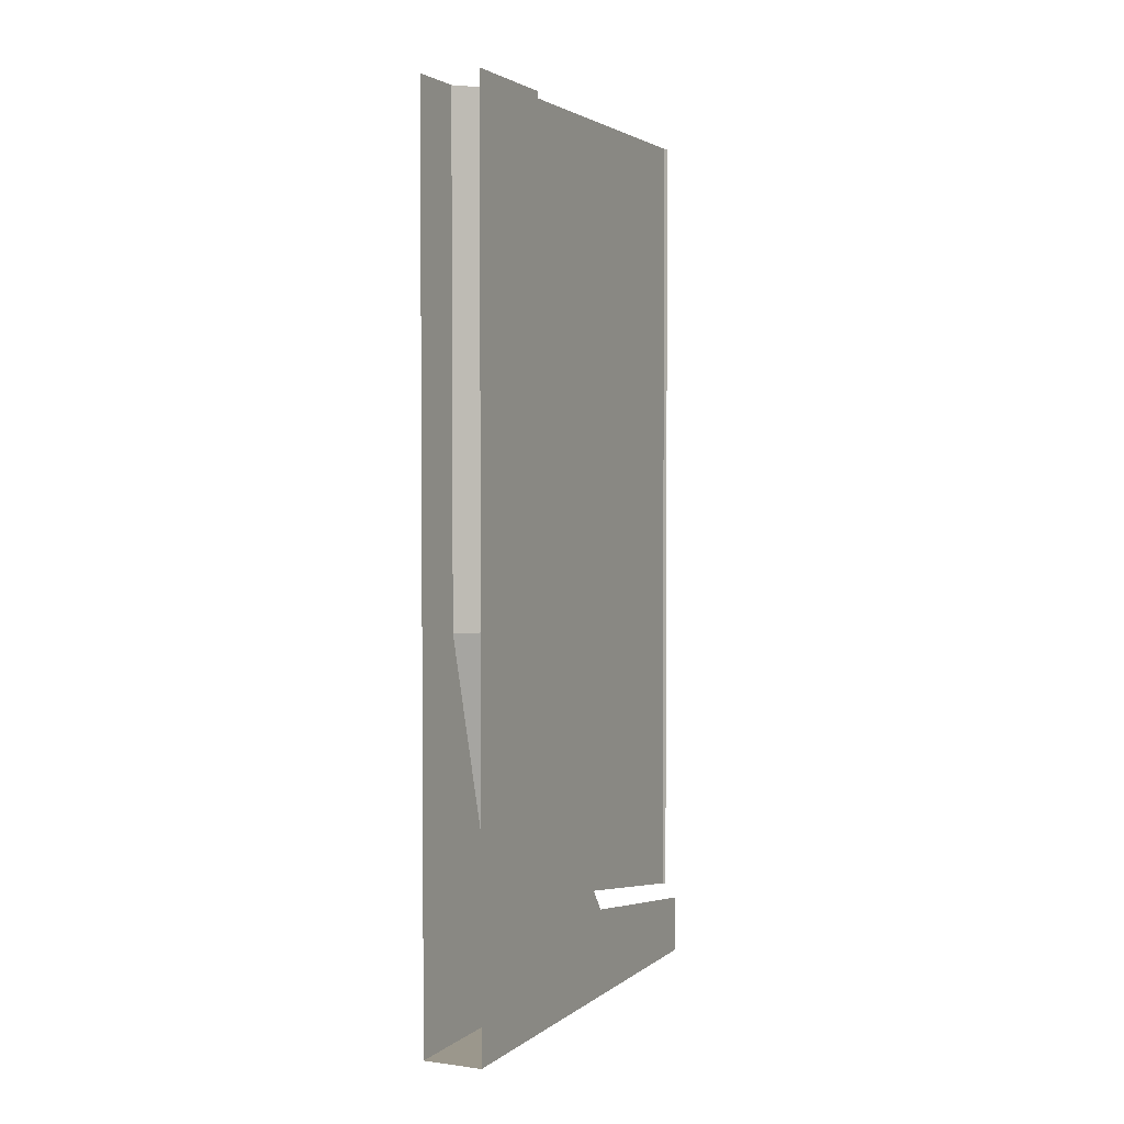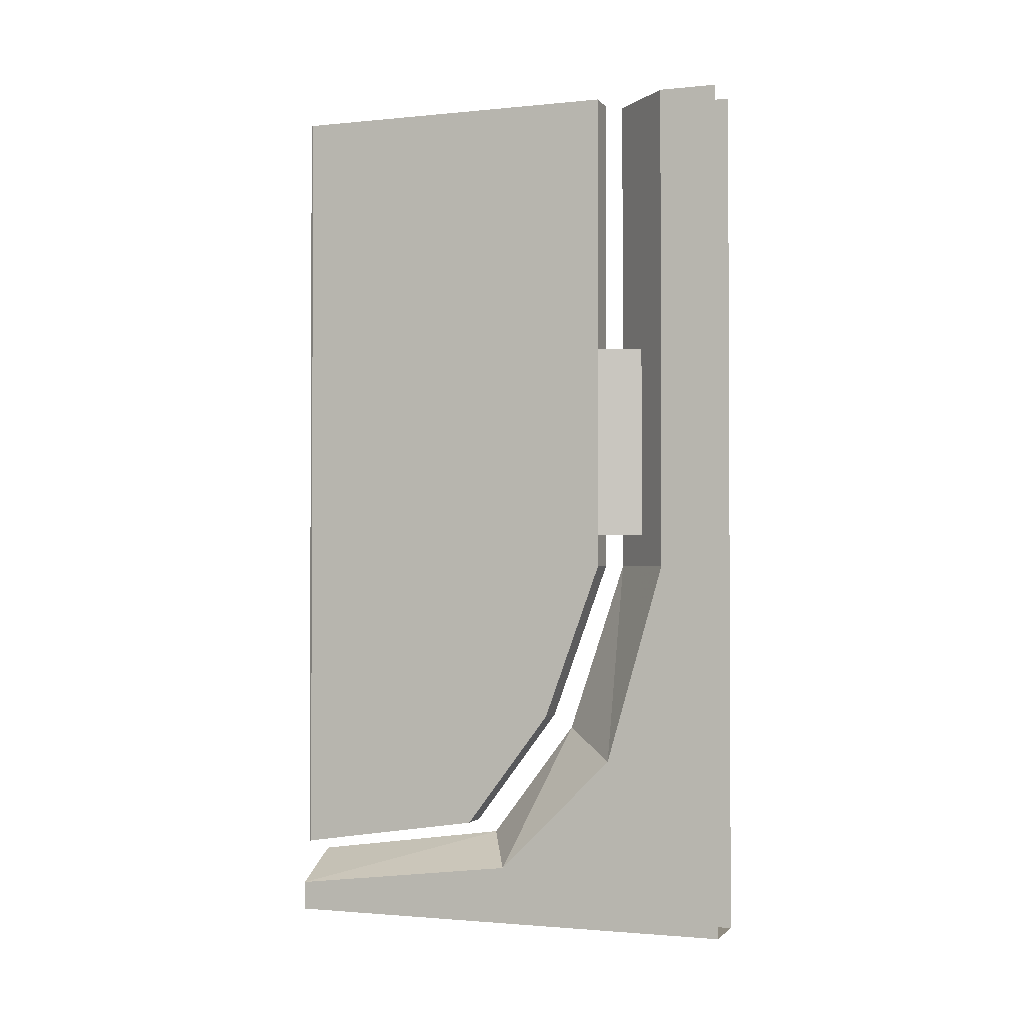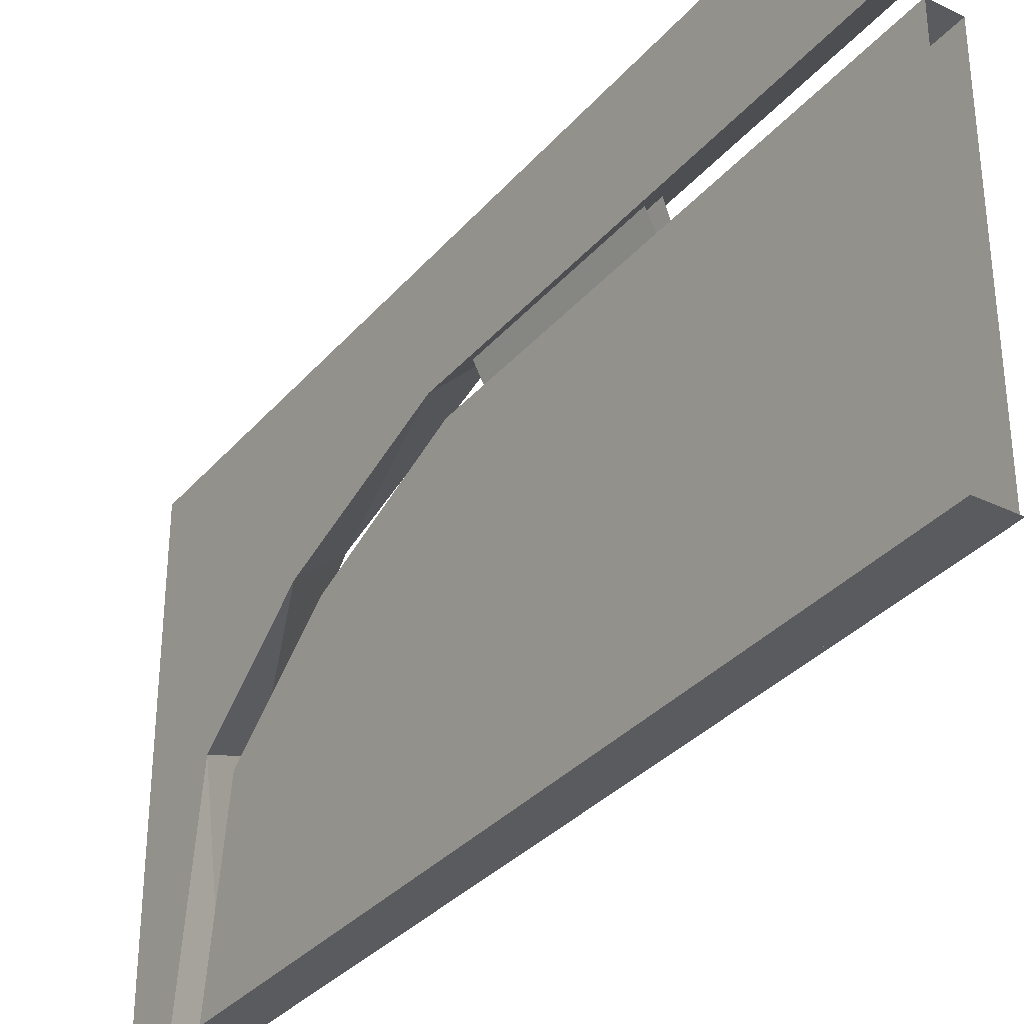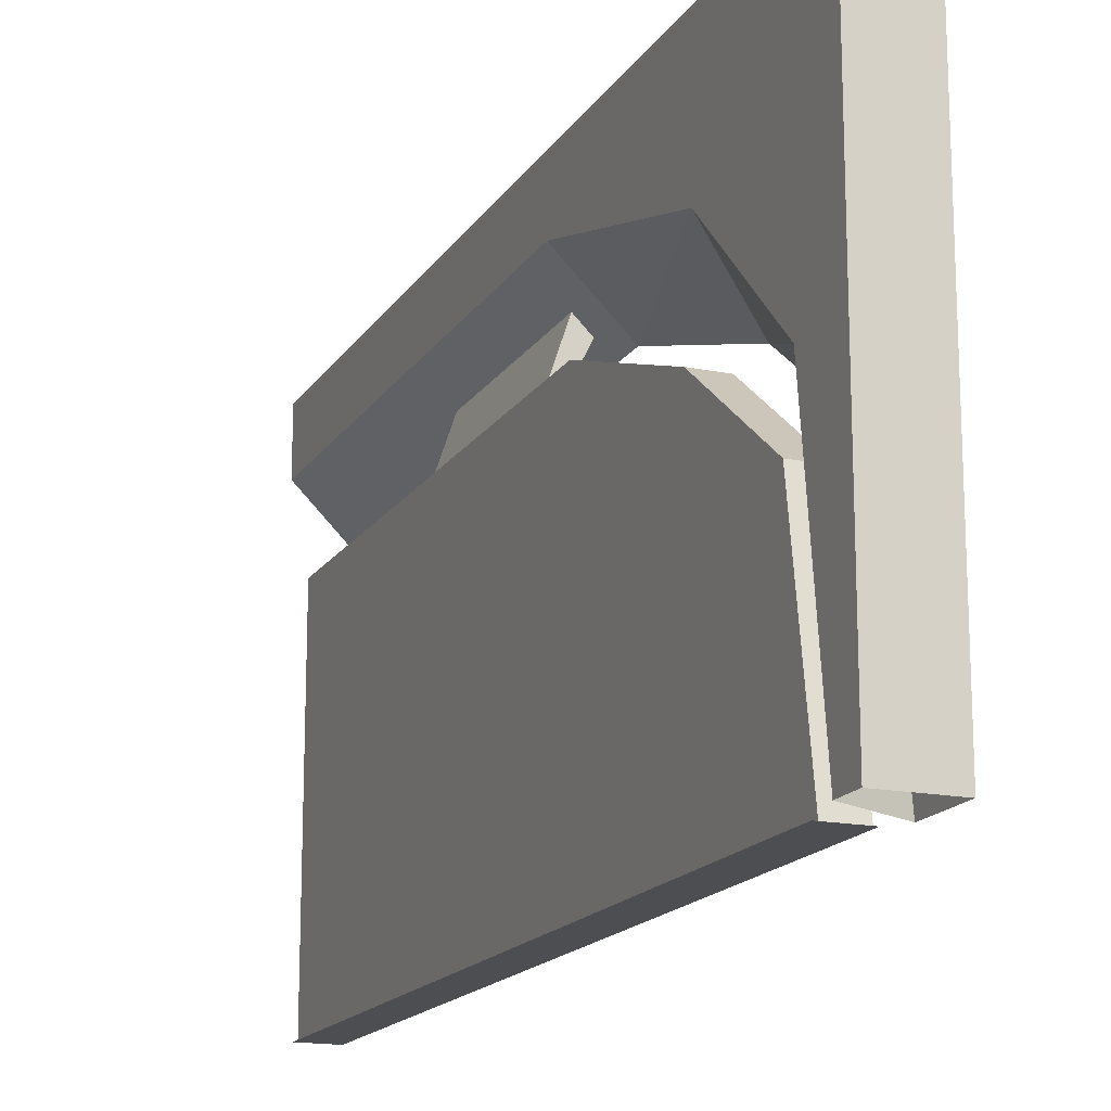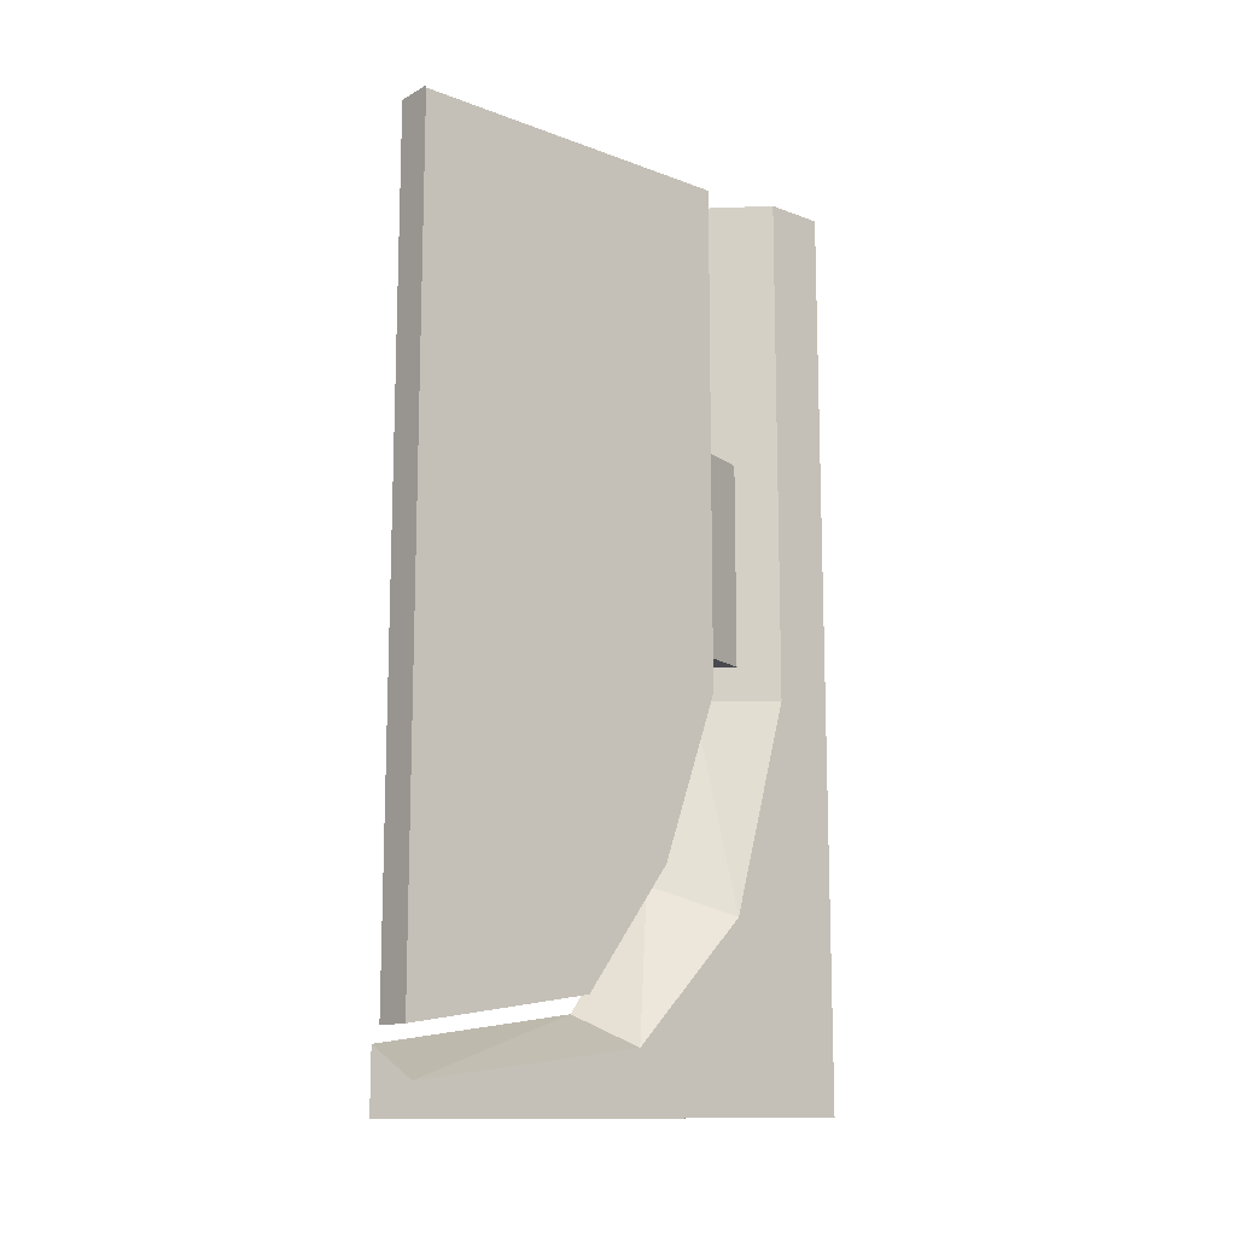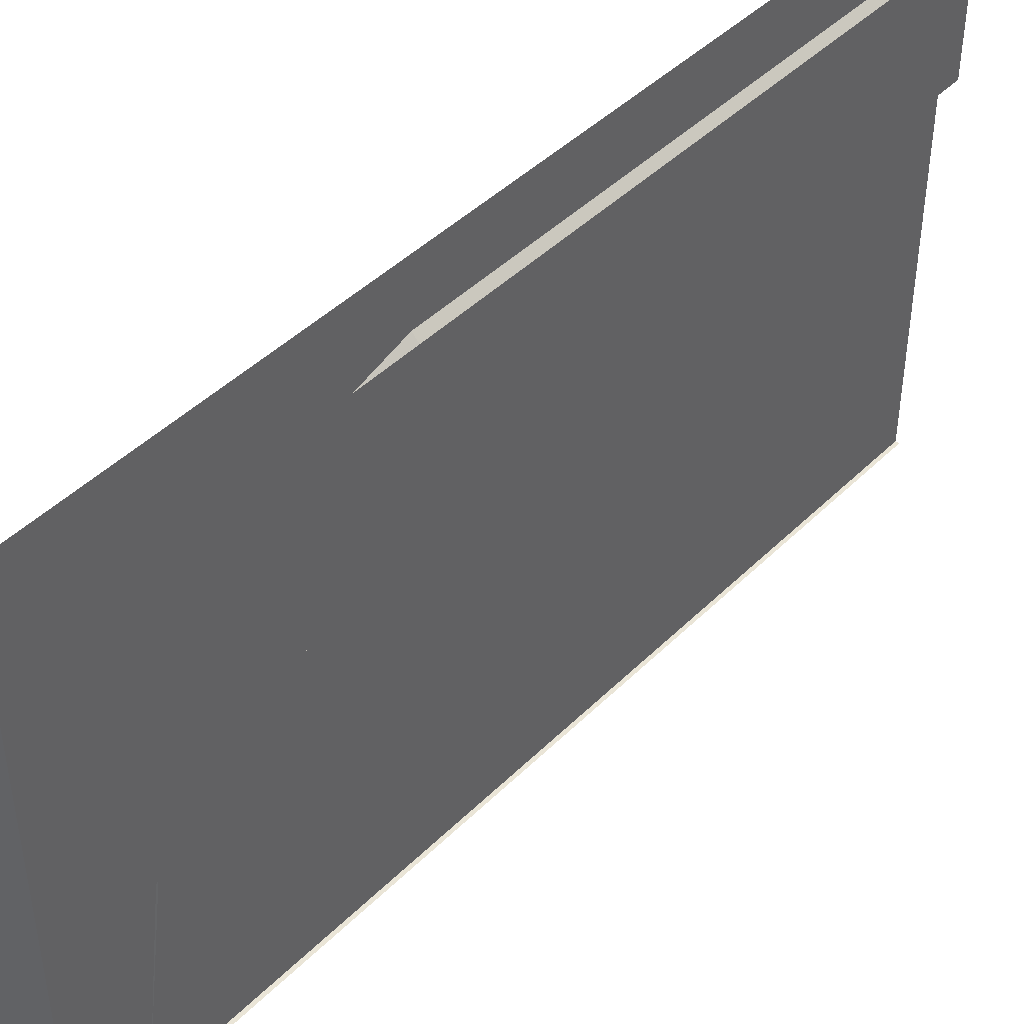
<metadata>
{"format":"obj","ext":"obj","renderer":"f3d","projection":"perspective","resolution":1024,"background":"white","views":[{"elev":2.8,"azim":24.7,"up":"+Y"},{"elev":-1.6,"azim":-70.0,"up":"+Y"},{"elev":-33.1,"azim":146.2,"up":"+Z"},{"elev":-16.6,"azim":-22.2,"up":"+Z"},{"elev":-13.0,"azim":-130.1,"up":"+Y"},{"elev":44.1,"azim":41.1,"up":"+Z"}]}
</metadata>
<code>
o wall/door_190/straight
v -56 -73 40
v -60 -73 28
v -60 -127 28
v -56 -127 40
v -52 -73 36
v -52 -127 36
v -56 -73 28
v -56 -127 28
v -48 -216 -8
v -48 -224 -64
v -64 -232 -64
v -64 -224 0
v -48 -184 16
v -48 -240 64
v -48 -240 -64
v -64 -240 64
v -64 -240 -64
v -64 -192 32
v -48 -136 32
v -48 0 32
v -48 -96 64
v -48 0 64
v -64 0 48
v -64 -136 48
v -64 -96 64
v -64 0 64
v -51 0 -64
v -61 -220 -64
v -61 0 -64
v -51 -220 -64
v -52 -180 12
v -60 -136 28
v -60 -180 12
v -52 -212 -12
v -52 0 -64
v -52 -136 28
v -60 0 28
v -60 0 -64
v -60 -212 -12
v -52 -220 -64
v -60 -220 -64
v -52 0 28
v -60 80 -64
v -60 -256 -64
v -60 80 48
v -52 16 32
v -52 -288 32
v -52 16 -64
v -56 -73 40
v -56 -73 40
f 1 2 3
f 1 3 4
f 1 4 5
f 5 4 6
f 5 6 7
f 7 6 8
f 7 8 2
f 2 8 3
f 3 8 4
f 4 8 6
f 9 10 11
f 9 11 12
f 9 12 13
f 9 13 14
f 9 14 10
f 10 14 15
f 15 14 16
f 15 16 17
f 17 16 11
f 11 16 12
f 12 16 18
f 12 18 13
f 13 18 19
f 13 19 14
f 14 19 20
f 14 20 21
f 21 20 22
f 16 23 24
f 16 24 18
f 18 24 19
f 19 24 20
f 20 24 23
f 25 23 16
f 23 25 26
f 27 28 29
f 28 27 30
f 31 32 33
f 31 33 34
f 31 34 35
f 31 35 36
f 31 36 32
f 32 36 37
f 32 37 38
f 32 38 33
f 33 38 39
f 33 39 34
f 34 39 40
f 34 40 35
f 40 39 41
f 41 39 38
f 42 37 36
f 42 36 35

</code>
